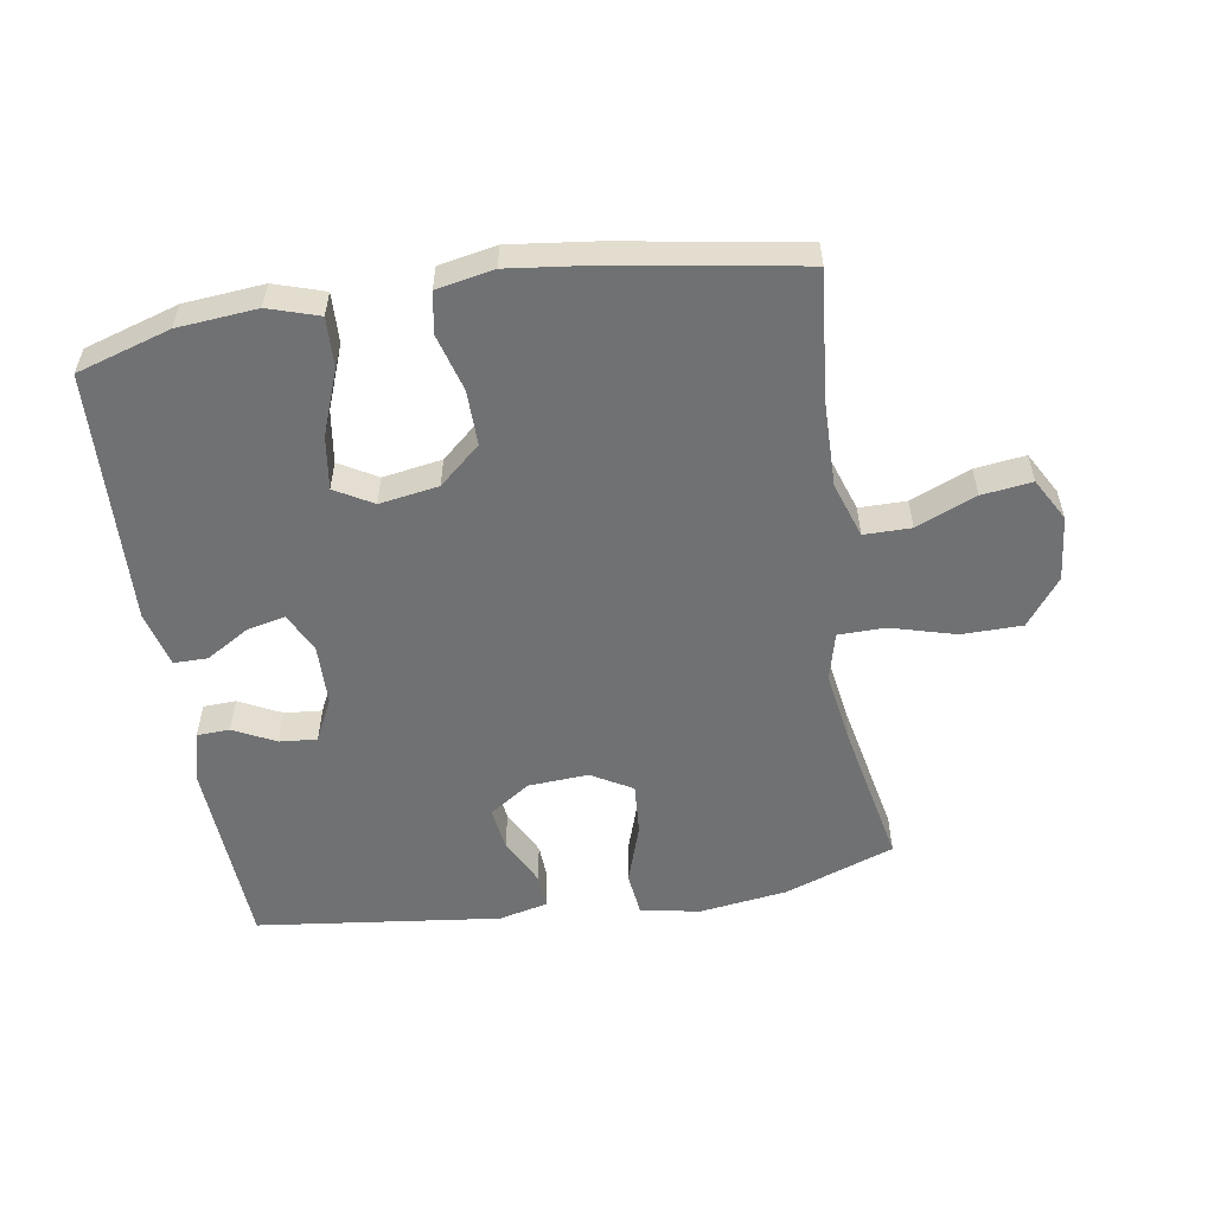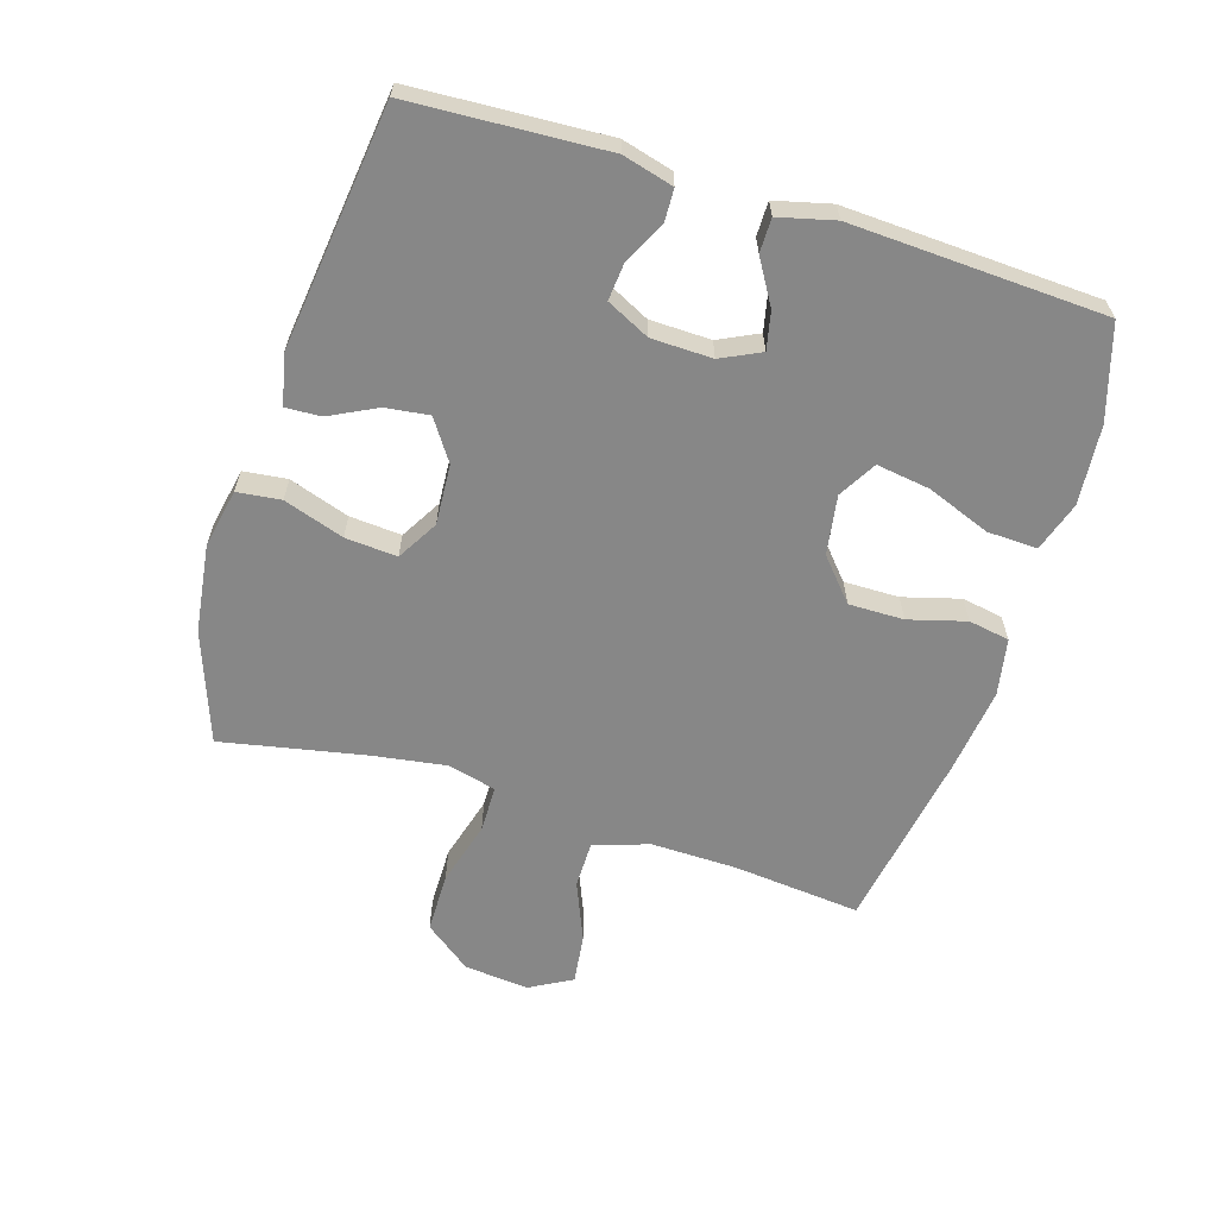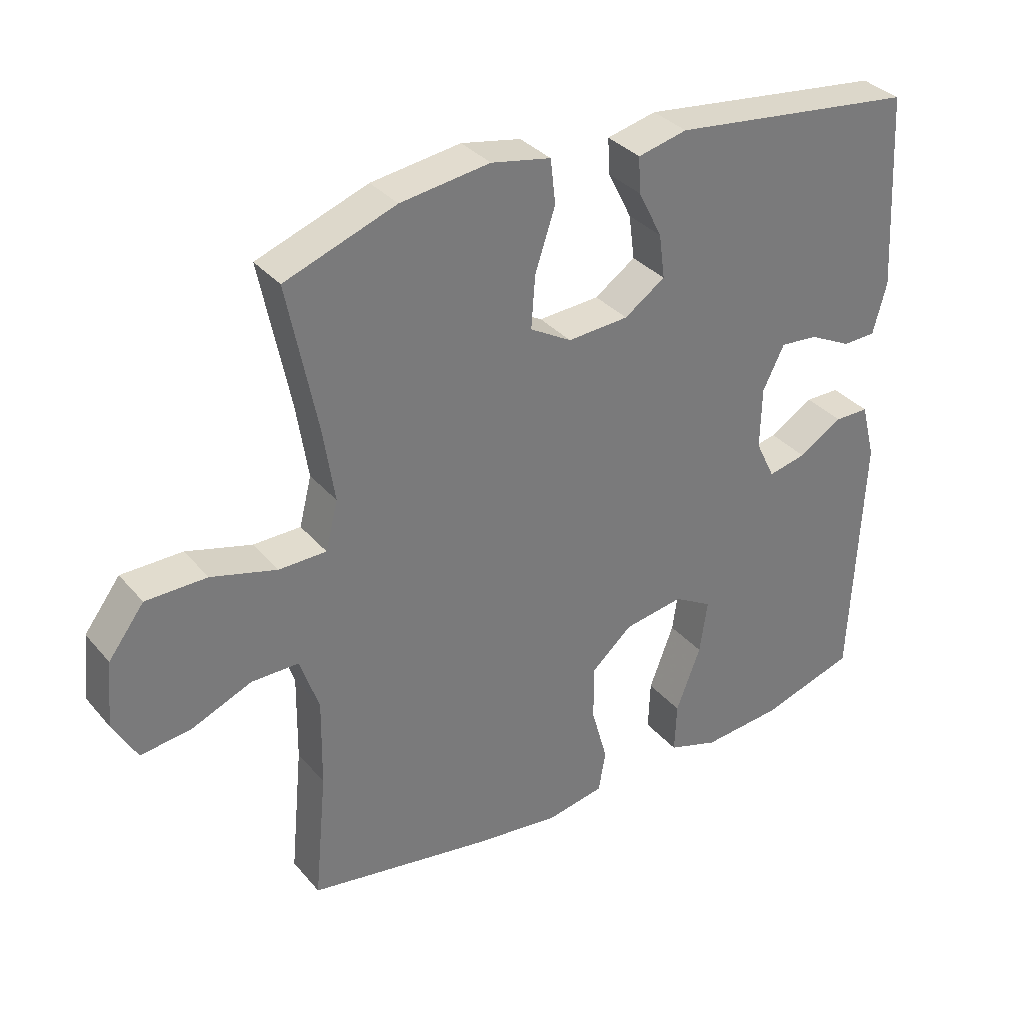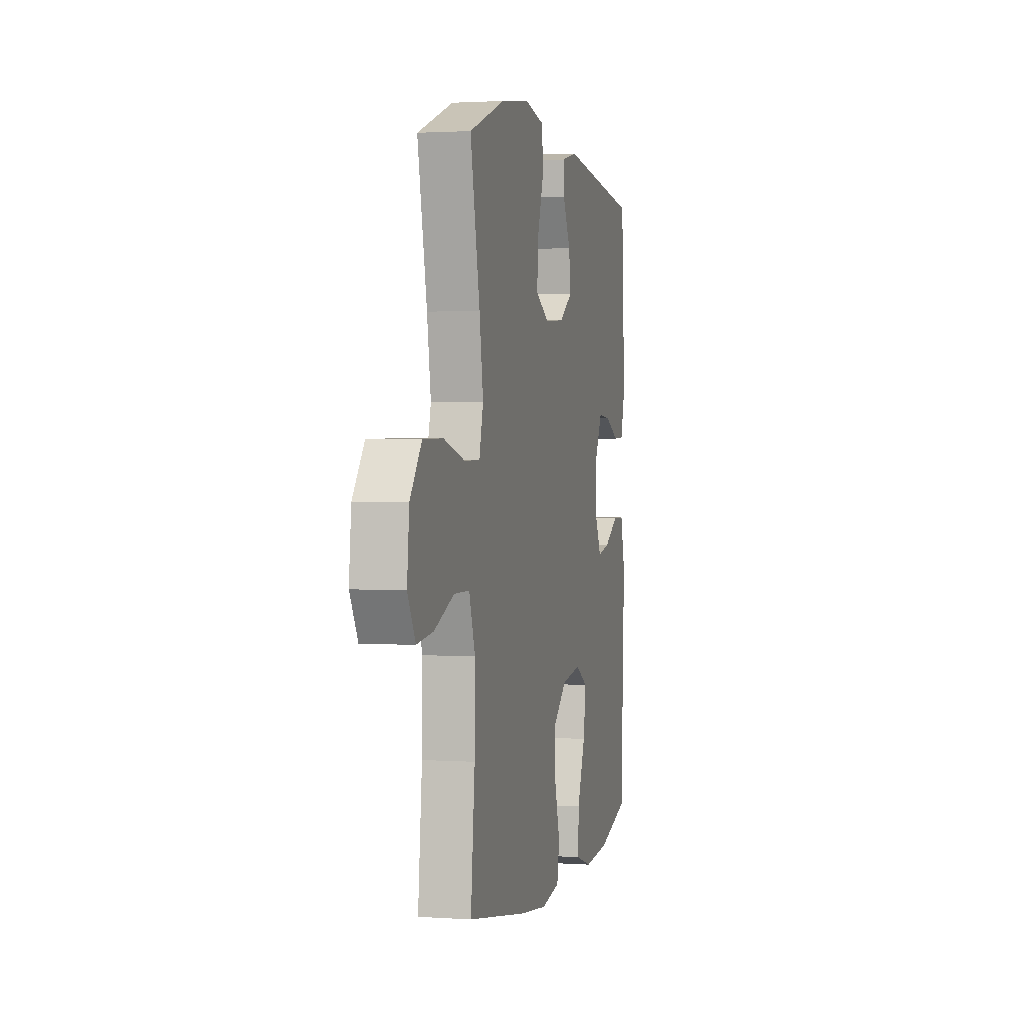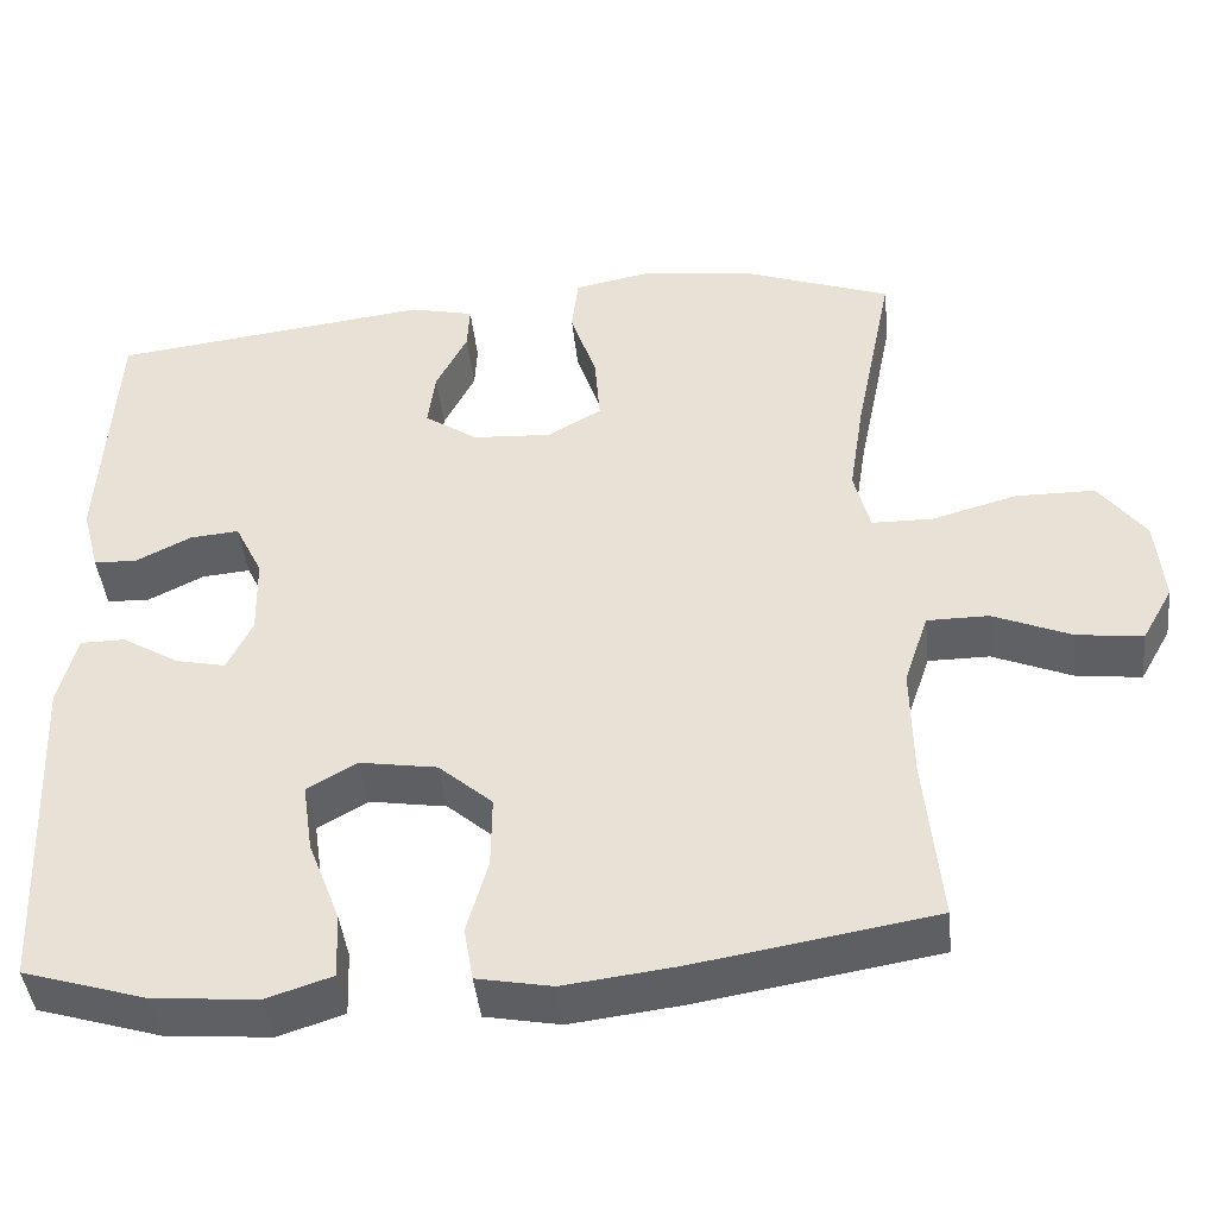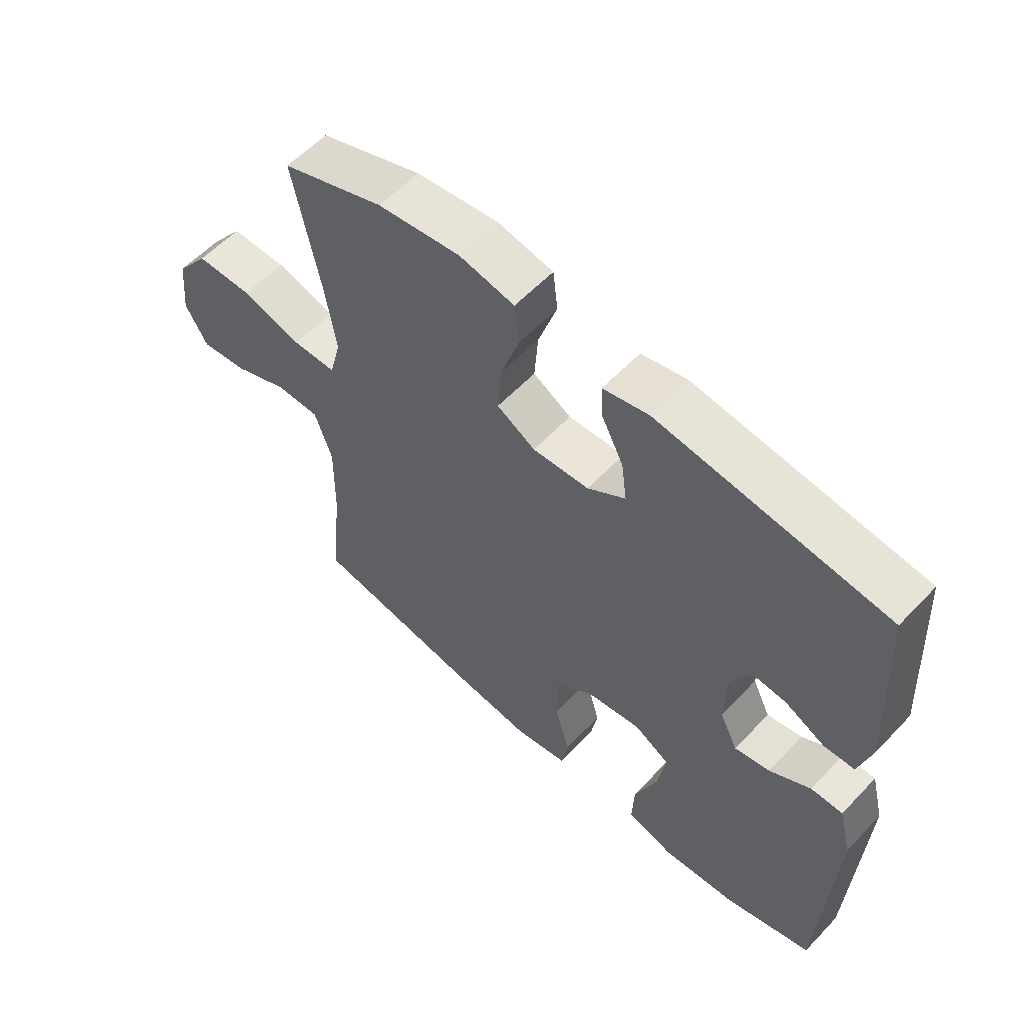
<metadata>
{"format":"obj","ext":"obj","renderer":"f3d","projection":"perspective","resolution":1024,"background":"white","views":[{"elev":-55.1,"azim":-170.9,"up":"+Y"},{"elev":-62.4,"azim":72.6,"up":"+Y"},{"elev":33.8,"azim":-33.9,"up":"+Z"},{"elev":1.6,"azim":-76.3,"up":"+Z"},{"elev":-43.3,"azim":-173.9,"up":"+Z"},{"elev":58.1,"azim":42.9,"up":"+Z"}]}
</metadata>
<code>
v 0.5 0.07 -0.5
v 0.354 0.07 -0.545
v 0.23 0.07 -0.556
v 0.152 0.07 -0.531
v 0.155 0.07 -0.453
v 0.193 0.07 -0.353
v 0.205 0.07 -0.27
v 0.146 0.07 -0.236
v 0.054 0.07 -0.251
v -0.01 0.07 -0.307
v -0.009 0.07 -0.393
v 0.016 0.07 -0.482
v 0.005 0.07 -0.546
v -0.084 0.07 -0.563
v -0.217 0.07 -0.547
v -0.5 0.07 -0.5
v -0.481 0.07 -0.301
v -0.479 0.07 -0.166
v -0.508 0.07 -0.08
v -0.581 0.07 -0.08
v -0.674 0.07 -0.119
v -0.752 0.07 -0.129
v -0.789 0.07 -0.063
v -0.779 0.07 0.038
v -0.724 0.07 0.111
v -0.63 0.07 0.112
v -0.529 0.07 0.084
v -0.456 0.07 0.085
v -0.437 0.07 0.16
v -0.455 0.07 0.276
v -0.5 0.07 0.5
v -0.329 0.07 0.562
v -0.191 0.07 0.581
v -0.099 0.07 0.563
v -0.091 0.07 0.495
v -0.122 0.07 0.401
v -0.128 0.07 0.32
v -0.064 0.07 0.283
v 0.03 0.07 0.289
v 0.093 0.07 0.332
v 0.084 0.07 0.4
v 0.047 0.07 0.473
v 0.044 0.07 0.528
v 0.12 0.07 0.546
v 0.5 0.07 0.5
v 0.517 0.07 0.196
v 0.496 0.07 0.117
v 0.445 0.07 0.115
v 0.379 0.07 0.148
v 0.321 0.07 0.153
v 0.288 0.07 0.086
v 0.286 0.07 -0.009
v 0.316 0.07 -0.071
v 0.375 0.07 -0.058
v 0.443 0.07 -0.017
v 0.496 0.07 -0.017
v 0.518 0.07 -0.104
v 0.5 0 -0.5
v 0.354 0 -0.545
v 0.23 0 -0.556
v 0.152 0 -0.531
v 0.155 0 -0.453
v 0.193 0 -0.353
v 0.205 0 -0.27
v 0.146 0 -0.236
v 0.054 0 -0.251
v -0.01 0 -0.307
v -0.009 0 -0.393
v 0.016 0 -0.482
v 0.005 0 -0.546
v -0.084 0 -0.563
v -0.217 0 -0.547
v -0.5 0 -0.5
v -0.481 0 -0.301
v -0.479 0 -0.166
v -0.508 0 -0.08
v -0.581 0 -0.08
v -0.674 0 -0.119
v -0.752 0 -0.129
v -0.789 0 -0.063
v -0.779 0 0.038
v -0.724 0 0.111
v -0.63 0 0.112
v -0.529 0 0.084
v -0.456 0 0.085
v -0.437 0 0.16
v -0.455 0 0.276
v -0.5 0 0.5
v -0.329 0 0.562
v -0.191 0 0.581
v -0.099 0 0.563
v -0.091 0 0.495
v -0.122 0 0.401
v -0.128 0 0.32
v -0.064 0 0.283
v 0.03 0 0.289
v 0.093 0 0.332
v 0.084 0 0.4
v 0.047 0 0.473
v 0.044 0 0.528
v 0.12 0 0.546
v 0.5 0 0.5
v 0.517 0 0.196
v 0.496 0 0.117
v 0.445 0 0.115
v 0.379 0 0.148
v 0.321 0 0.153
v 0.288 0 0.086
v 0.286 0 -0.009
v 0.316 0 -0.071
v 0.375 0 -0.058
v 0.443 0 -0.017
v 0.496 0 -0.017
v 0.518 0 -0.104
f 54 55 56 57
f 53 54 57 1
f 52 53 1 2
f 46 47 48 49
f 46 49 50
f 45 46 50
f 44 45 50
f 41 42 43 44
f 40 41 44 50
f 39 40 50 51
f 33 34 35 36
f 33 36 37
f 30 31 32 33
f 29 30 33 37
f 28 29 37 38
f 24 25 26 27
f 24 27 28
f 23 24 28
f 20 21 22 23
f 19 20 23 28
f 18 19 28 38
f 14 15 16 17
f 11 12 13 14
f 10 11 14 17
f 9 10 17 18
f 3 4 5 6
f 52 2 3 6
f 52 6 7
f 51 52 7 8
f 18 38 39 51
f 8 9 18 51
f 114 113 112 111
f 58 114 111 110
f 59 58 110 109
f 106 105 104 103
f 107 106 103
f 107 103 102
f 107 102 101
f 101 100 99 98
f 107 101 98 97
f 108 107 97 96
f 93 92 91 90
f 94 93 90
f 90 89 88 87
f 94 90 87 86
f 95 94 86 85
f 84 83 82 81
f 85 84 81
f 85 81 80
f 80 79 78 77
f 85 80 77 76
f 95 85 76 75
f 74 73 72 71
f 71 70 69 68
f 74 71 68 67
f 75 74 67 66
f 63 62 61 60
f 63 60 59 109
f 64 63 109
f 65 64 109 108
f 108 96 95 75
f 108 75 66 65
f 1 58 59 2
f 2 59 60 3
f 3 60 61 4
f 4 61 62 5
f 5 62 63 6
f 6 63 64 7
f 7 64 65 8
f 8 65 66 9
f 9 66 67 10
f 10 67 68 11
f 11 68 69 12
f 12 69 70 13
f 13 70 71 14
f 14 71 72 15
f 15 72 73 16
f 16 73 74 17
f 17 74 75 18
f 18 75 76 19
f 19 76 77 20
f 20 77 78 21
f 21 78 79 22
f 22 79 80 23
f 23 80 81 24
f 24 81 82 25
f 25 82 83 26
f 26 83 84 27
f 27 84 85 28
f 28 85 86 29
f 29 86 87 30
f 30 87 88 31
f 31 88 89 32
f 32 89 90 33
f 33 90 91 34
f 34 91 92 35
f 35 92 93 36
f 36 93 94 37
f 37 94 95 38
f 38 95 96 39
f 39 96 97 40
f 40 97 98 41
f 41 98 99 42
f 42 99 100 43
f 43 100 101 44
f 44 101 102 45
f 45 102 103 46
f 46 103 104 47
f 47 104 105 48
f 48 105 106 49
f 49 106 107 50
f 50 107 108 51
f 51 108 109 52
f 52 109 110 53
f 53 110 111 54
f 54 111 112 55
f 55 112 113 56
f 56 113 114 57
f 57 114 58 1

</code>
